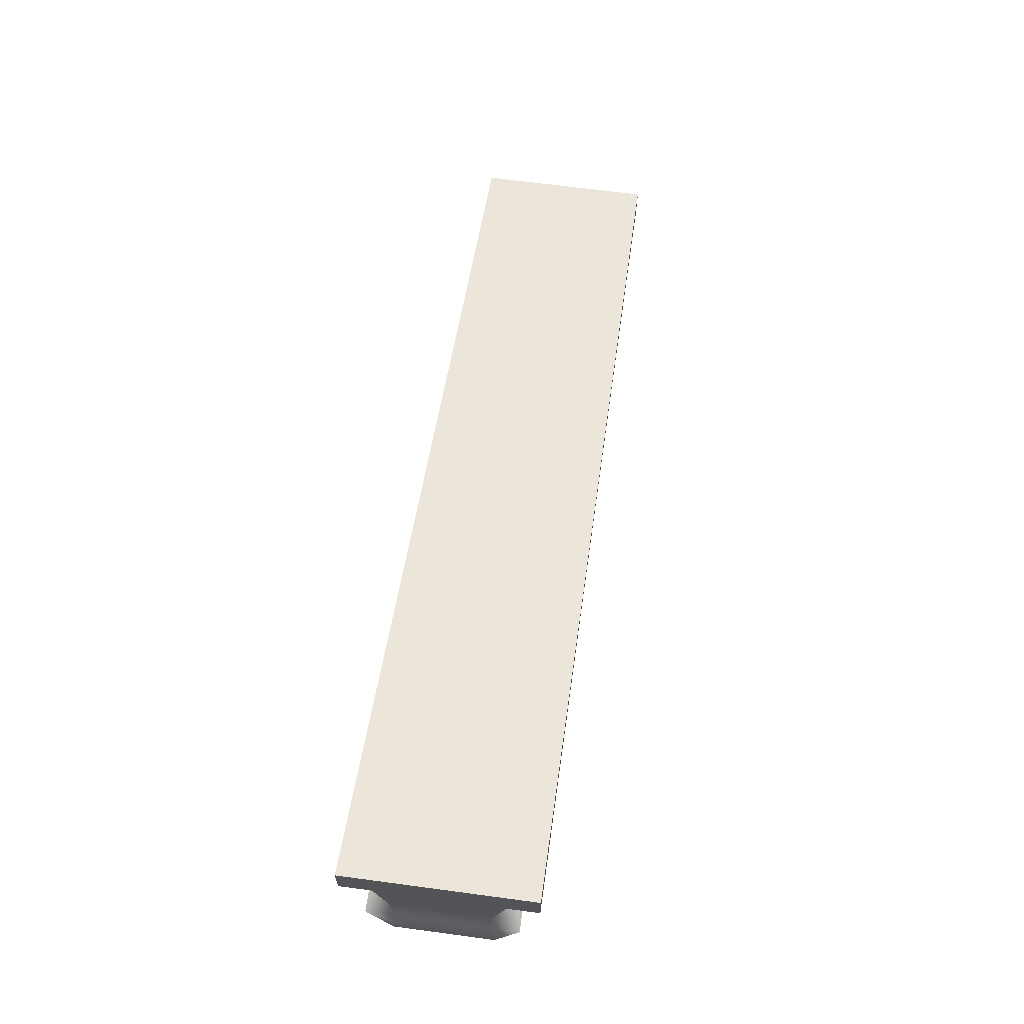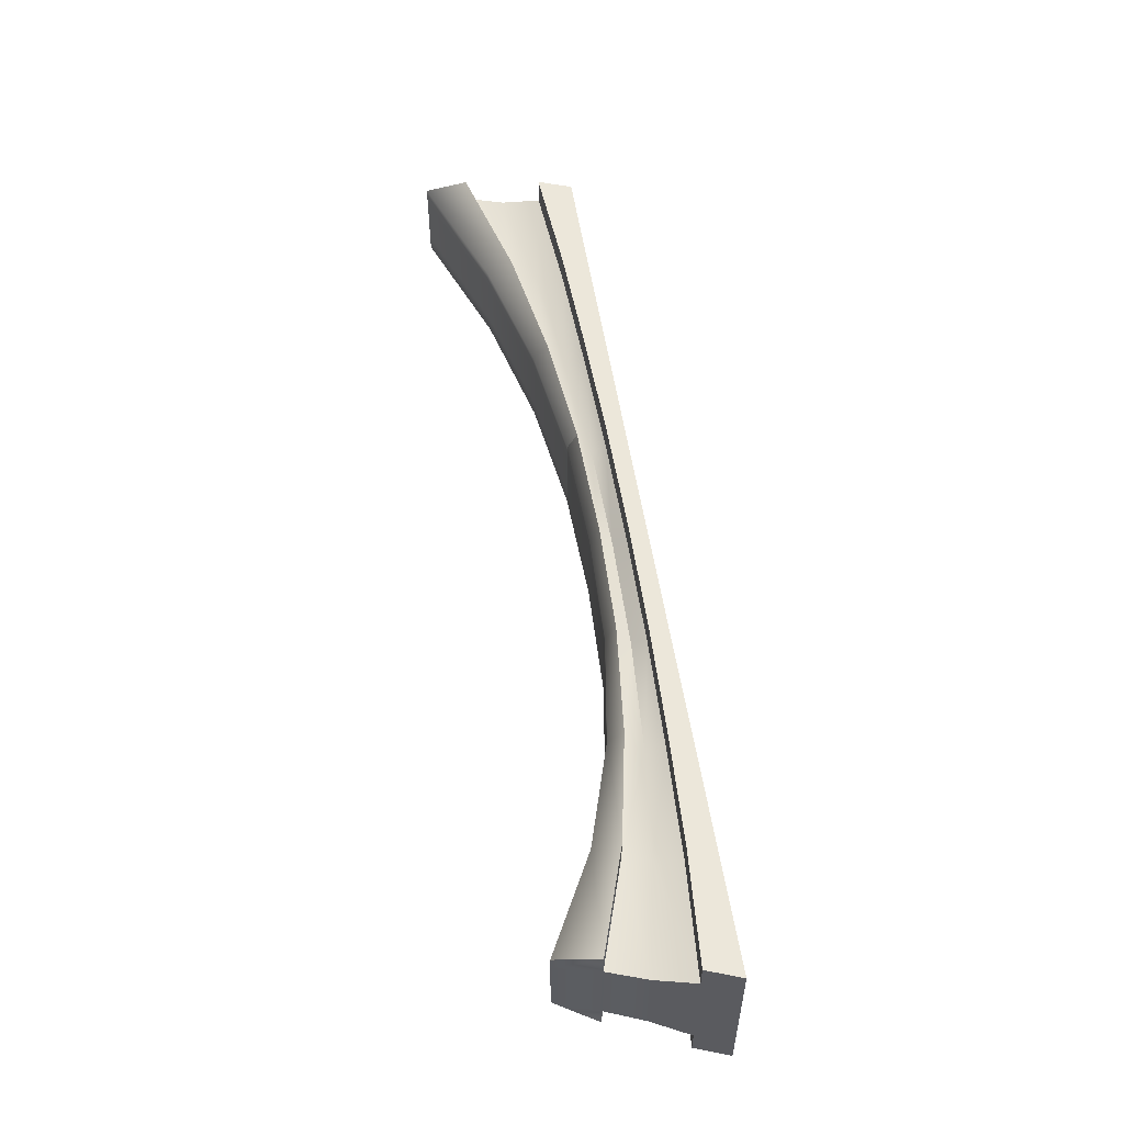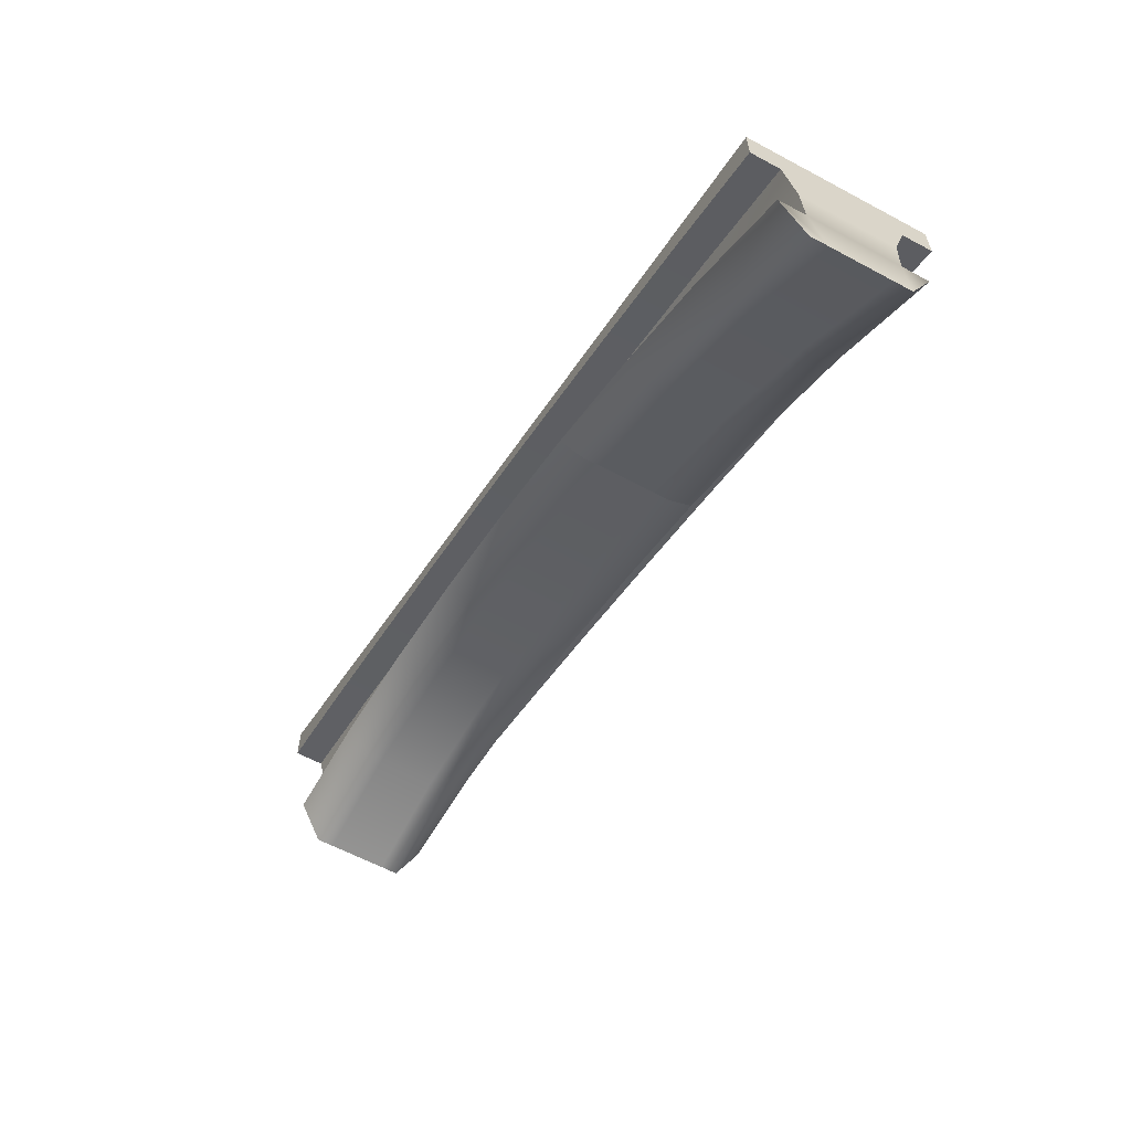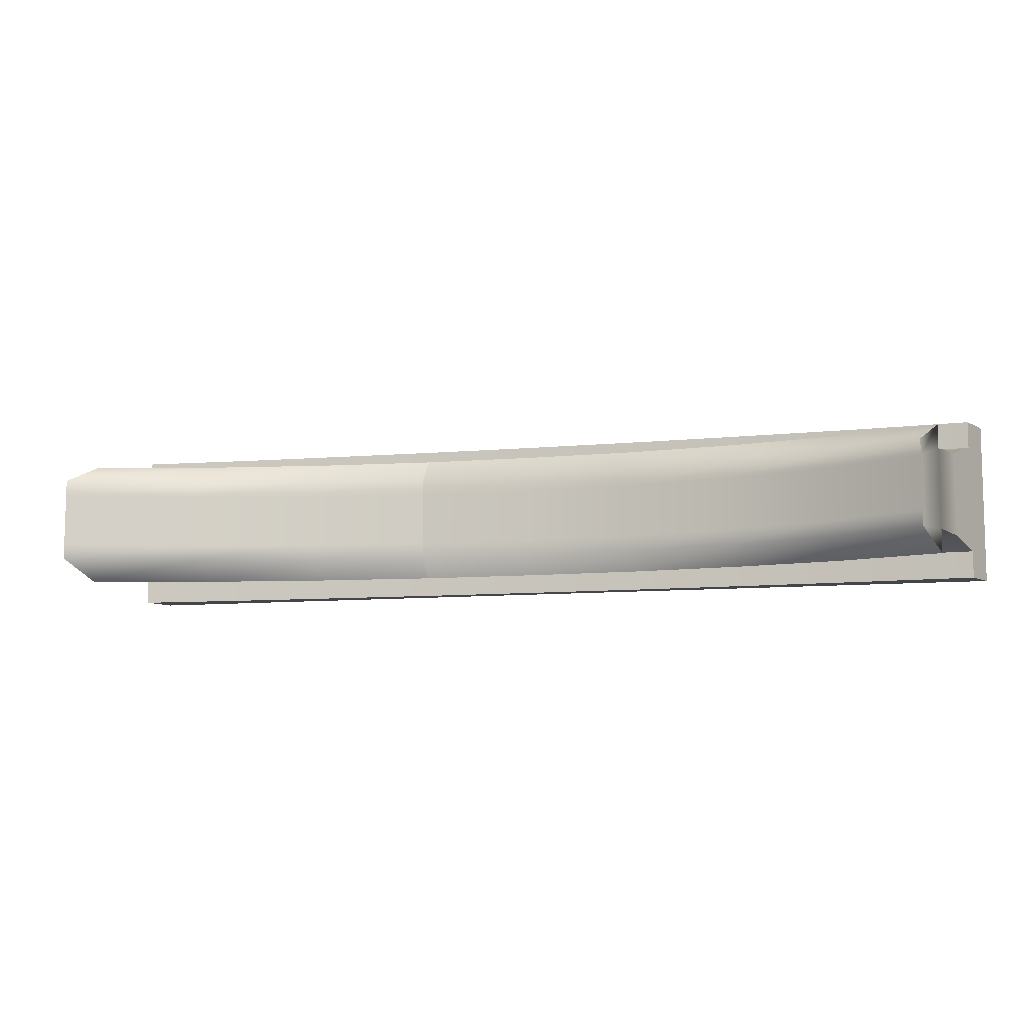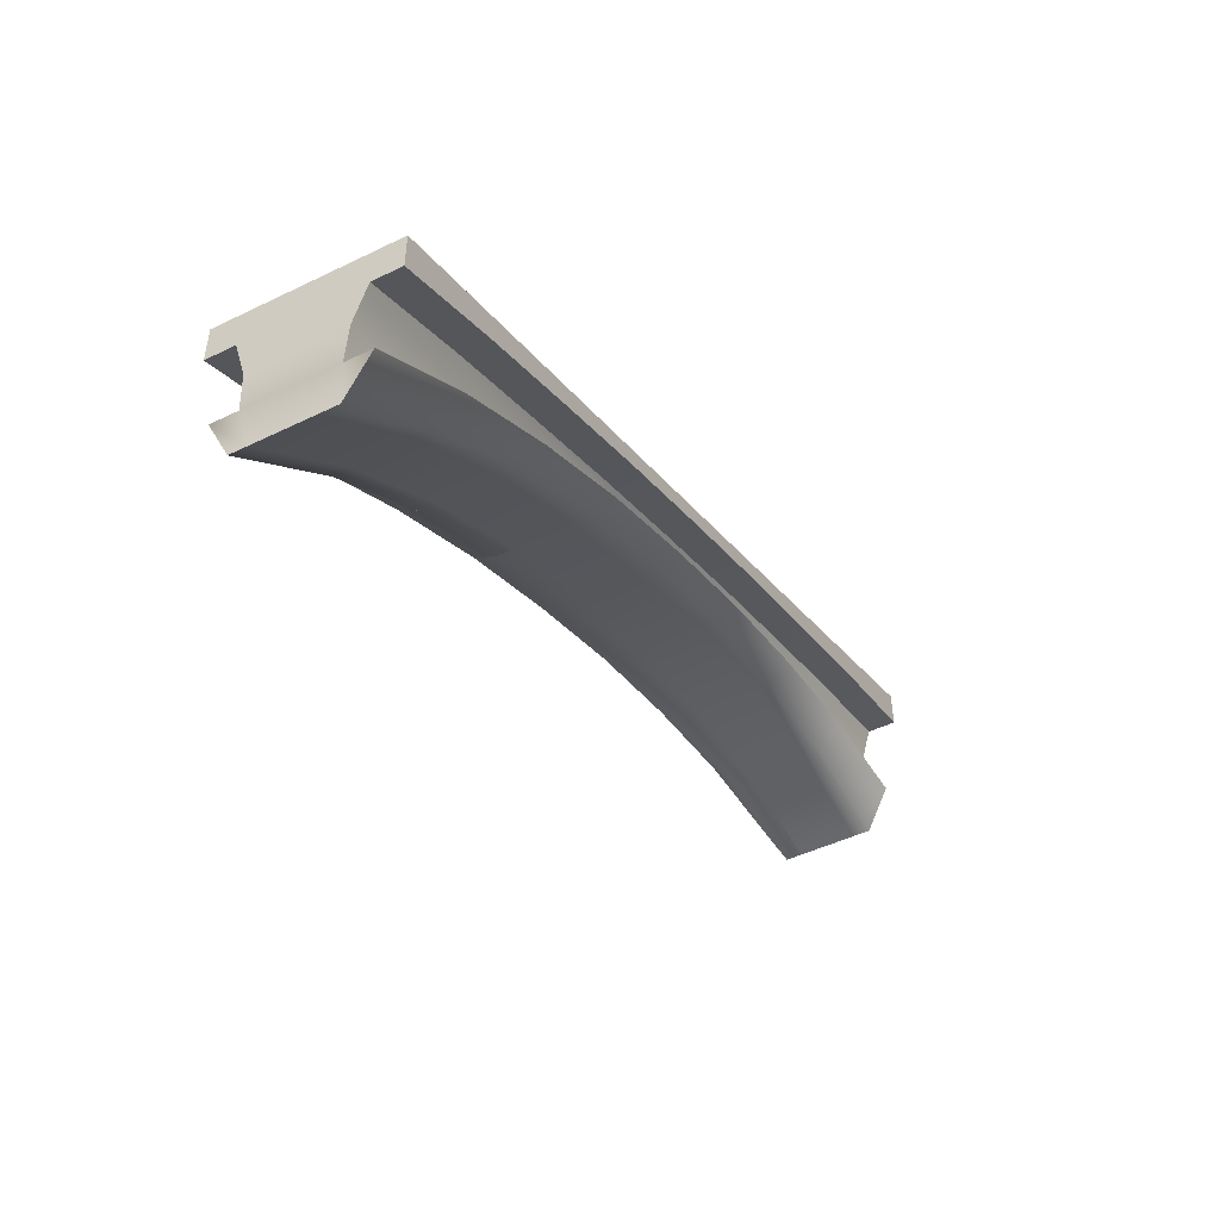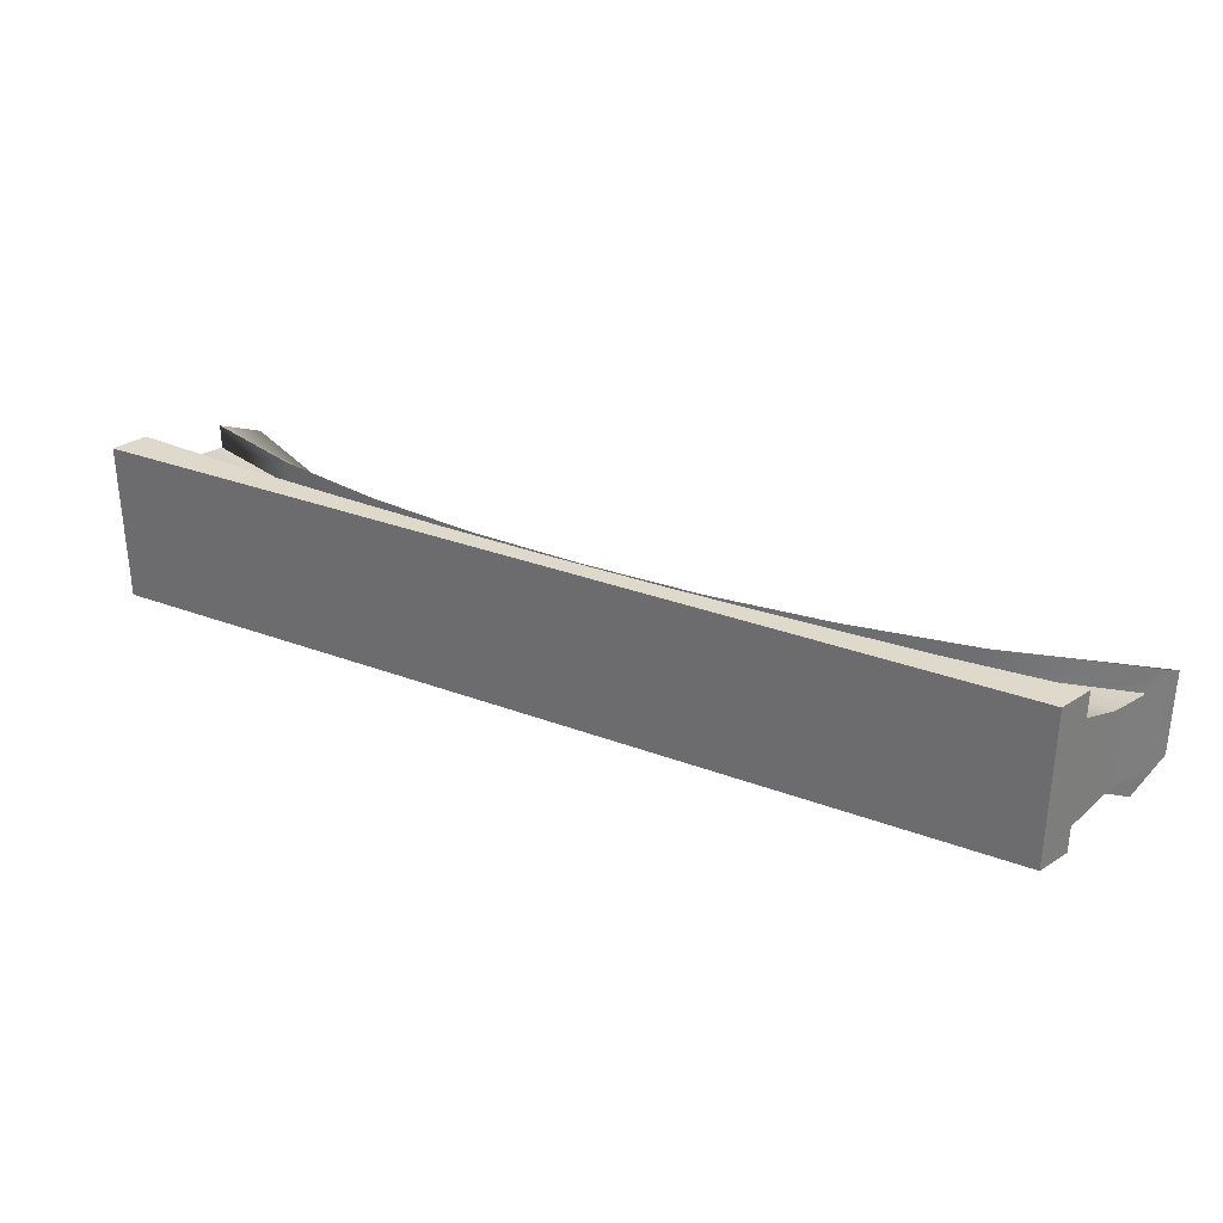
<metadata>
{"format":"obj","ext":"obj","renderer":"f3d","projection":"perspective","resolution":1024,"background":"white","views":[{"elev":66.1,"azim":97.7,"up":"+Y"},{"elev":54.1,"azim":101.9,"up":"+Z"},{"elev":-60.8,"azim":-118.8,"up":"+Y"},{"elev":-9.1,"azim":35.5,"up":"+Z"},{"elev":-47.4,"azim":-61.3,"up":"+Y"},{"elev":32.3,"azim":-131.9,"up":"+Z"}]}
</metadata>
<code>
o flying_buttress1
v -8 -2 1
v -8 -5 0.5
v -8 -2 -1
v -8 -5 -0.5
v 8 4 1
v 8 1 0.5
v 8 4 -1
v 8 1 -0.5
v -4 -1.897 0.5
v 0 -0 0.5
v 4 1.103 0.5
v 4 2.5 1
v 0 1 1
v -4 -0.5 1
v 4 2.5 -1
v -0 1 -1
v -4 -0.5 -1
v 4 1.103 -0.5
v -1e-06 -0 -0.5
v -4 -1.897 -0.5
v -6 -1.25 1
v -6 -1.25 -1
v -6 -3.264 -0.5
v -6 -3.264 0.5
v -2 -0.8252 0.5
v -2 0.25 1
v -2 0.25 -1
v -2 -0.8252 -0.5
v 2 0.6748 0.5
v 2 1.75 1
v 2 1.75 -1
v 2 0.6748 -0.5
v 6 1.236 0.5
v 6 3.25 1
v 6 3.25 -1
v 6 1.236 -0.5
v -8 -2.667 1
v -8 -2.667 -1
v 8 3.333 1
v 8 3.333 -1
v -4 -0.9167 -1
v -1e-06 0.6667 -1
v 4 2.083 -1
v -4 -0.9167 1
v 0 0.6667 1
v 4 2.083 1
v -6 -1.758 1
v -6 -1.758 -1
v -2 -0.1022 1
v -2 -0.1022 -1
v 2 1.398 1
v 2 1.398 -1
v 6 2.742 -1
v 6 2.742 1
v -8 -4.167 0.75
v 8 1.833 0.75
v -4 -1.615 -0.75
v -1e-06 0.1667 -0.75
v 4 1.385 -0.75
v -6 -2.765 -0.75
v -2 -0.6398 -0.75
v 2 0.8602 -0.75
v 6 1.735 -0.75
v -8 -4.167 -0.75
v 8 1.833 -0.75
v -4 -1.615 0.75
v 0 0.1667 0.75
v 4 1.385 0.75
v -6 -2.765 0.75
v -2 -0.6398 0.75
v 2 0.8602 0.75
v 6 1.735 0.75
v -8 -4.167 1.2
v -8 -5 0.8
v 8 1.833 1.2
v 8 1 0.8
v 6 1.236 0.8
v -6 -3.264 -0.8
v -8 -5 -0.8
v -6 -3.264 0.8
v -4 -1.897 0.8
v -2 -0.8252 0.8
v 0 -0 0.8
v 2 0.6748 0.8
v 4 1.103 0.8
v 6 1.236 -0.8
v 4 1.103 -0.8
v 2 0.6748 -0.8
v -1e-06 -0 -0.8
v -2 -0.8252 -0.8
v -4 -1.897 -0.8
v -4 -1.615 -1.2
v -1e-06 0.1667 -1.2
v 4 1.385 -1.2
v -6 -2.765 -1.2
v -2 -0.6398 -1.2
v 2 0.8602 -1.2
v 8 1 -0.8
v 6 1.735 -1.2
v -8 -4.167 -1.2
v 8 1.833 -1.2
v -4 -1.615 1.2
v 0 0.1667 1.2
v 4 1.385 1.2
v -6 -2.765 1.2
v -2 -0.6398 1.2
v 2 0.8602 1.2
v 6 1.735 1.2
v -8 -2.667 -1.5
v -8 -2 -1.5
v 8 3.333 -1.5
v 8 4 -1.5
v -6 -1.25 1.5
v -8 -2 1.5
v -6 -1.25 -1.5
v 6 3.25 1.5
v 4 2.5 1.5
v 2 1.75 1.5
v 0 1 1.5
v -2 0.25 1.5
v -4 -0.5 1.5
v 6 3.25 -1.5
v 4 2.5 -1.5
v 2 1.75 -1.5
v -0 1 -1.5
v -2 0.25 -1.5
v -4 -0.5 -1.5
v -4 -0.9167 1.5
v 0 0.6667 1.5
v 4 2.083 1.5
v -6 -1.758 1.5
v -2 -0.1022 1.5
v 2 1.398 1.5
v 8 4 1.5
v 6 2.742 1.5
v -8 -2.667 1.5
v 8 3.333 1.5
v -4 -0.9167 -1.5
v -1e-06 0.6667 -1.5
v 4 2.083 -1.5
v -6 -1.758 -1.5
v -2 -0.1022 -1.5
v 2 1.398 -1.5
v 6 2.742 -1.5
v -8 -3.417 -0.7875
v 8 2.583 -0.7875
v -4 -1.266 0.7875
v 0 0.4167 0.7875
v 4 1.734 0.7875
v -6 -2.261 0.7875
v -2 -0.371 0.7875
v 2 1.129 0.7875
v 6 2.239 0.7875
v -8 -3.417 0.7875
v 8 2.583 0.7875
v -4 -1.266 -0.7875
v -1e-06 0.4167 -0.7875
v 4 1.734 -0.7875
v -6 -2.261 -0.7875
v -2 -0.371 -0.7875
v 2 1.129 -0.7875
v 6 2.239 -0.7875
v -8 -2 -1
v -8 -2 1
v -8 -5 0.5
v -8 -5 -0.5
v 8 4 -1
v 8 4 1
v 8 1 0.5
v 8 1 -0.5
v 8 1 -0.8
v -2 -0.6398 1.2
v -2 -0.6398 1.2
v -2 -0.6398 1.2
v -2 -0.6398 0.75
v -2 -0.6398 0.75
v -8 -5 -0.8
v -8 -2 1.5
v -8 -2 1.5
v -2 -0.8252 -0.5
v -2 -0.8252 0.5
v -8 -2.667 1
v -8 -2.667 1
v -8 -2.667 1.5
v -8 -2.667 1.5
v -8 -3.417 -0.7875
v -8 -2.667 -1
v -8 -2.667 -1
v 8 2.583 -0.7875
v 8 3.333 -1
v 8 3.333 -1
v 6 2.742 1
v 4 2.083 1
v 6 2.742 -1
v 4 2.083 -1
v 2 1.398 -1
v -1e-06 0.6667 -1
v 2 1.398 1
v 0 0.6667 1
v -2 -0.1022 -1
v -4 -0.9167 -1
v -2 -0.1022 1
v -4 -0.9167 1
v -6 -1.758 -1
v -6 -1.758 1
v 8 3.333 1
v 8 3.333 1
v -8 -3.417 0.7875
v -8 -4.167 0.75
v 8 2.583 0.7875
v 8 1.833 0.75
v -8 -5 0.8
v 6 1.735 0.75
v -4 -1.615 0.75
v -6 -2.765 0.75
v 0 0.1667 0.75
v 4 1.385 0.75
v 2 0.8602 0.75
v 6 1.735 -0.75
v 4 1.385 -0.75
v 2 0.8602 -0.75
v -1e-06 0.1667 -0.75
v -2 -0.6398 -0.75
v -2 -0.6398 -0.75
v -4 -1.615 -0.75
v -6 -2.765 -0.75
v -8 -4.167 -0.75
v 8 1.833 -0.75
v -8 -4.167 1.2
v 8 1.833 1.2
v 8 1 0.8
v -2 -0.6398 -1.2
v -2 -0.6398 -1.2
v -2 -0.6398 -1.2
v -2 -0.8252 -0.8
v -8 -4.167 -1.2
v 8 1.833 -1.2
v -2 -0.8252 0.8
v 6 1.735 1.2
v -4 -1.615 1.2
v -6 -2.765 1.2
v 0 0.1667 1.2
v 4 1.385 1.2
v 2 0.8602 1.2
v 6 1.735 -1.2
v 4 1.385 -1.2
v 2 0.8602 -1.2
v -1e-06 0.1667 -1.2
v -4 -1.615 -1.2
v -6 -2.765 -1.2
v -8 -2.667 -1.5
v -8 -2.667 -1.5
v -8 -2 -1.5
v -8 -2 -1.5
v 8 3.333 -1.5
v 8 3.333 -1.5
v 8 4 -1.5
v 8 4 -1.5
v -6 -1.25 1.5
v -6 -1.25 -1.5
v 6 3.25 1.5
v 4 2.5 1.5
v 2 1.75 1.5
v 0 1 1.5
v -2 0.25 1.5
v -4 -0.5 1.5
v 6 3.25 -1.5
v 4 2.5 -1.5
v 2 1.75 -1.5
v -0 1 -1.5
v -2 0.25 -1.5
v -4 -0.5 -1.5
v 8 4 1.5
v 8 4 1.5
v 8 3.333 1.5
v 8 3.333 1.5
v 6 2.742 1.5
v 4 2.083 1.5
v 6 2.742 -1.5
v 4 2.083 -1.5
v 2 1.398 -1.5
v -1e-06 0.6667 -1.5
v 2 1.398 1.5
v 0 0.6667 1.5
v -2 -0.1022 -1.5
v -4 -0.9167 -1.5
v -2 -0.1022 1.5
v -4 -0.9167 1.5
v -6 -1.758 -1.5
v -6 -1.758 1.5
v -1e-06 0.4167 -0.7875
v 2 1.129 -0.7875
v 0 0.4167 0.7875
v 2 1.129 0.7875
f 54 207 276 135
f 34 168 167 35
f 209 227 166 165
f 211 169 170 228
f 19 28 90 89
f 36 8 6 33
f 23 20 9 24
f 28 19 10 181
f 32 18 11 29
f 11 33 77 85
f 58 62 97 93
f 59 63 99 94
f 21 14 17 22
f 26 13 16 27
f 30 12 15 31
f 13 26 265 264
f 200 201 138 142
f 15 35 267 268
f 47 44 128 131
f 164 21 22 163
f 169 211 230 231
f 4 23 24 2
f 199 198 283 284
f 14 26 27 17
f 72 217 243 108
f 20 180 25 9
f 26 14 266 265
f 13 30 31 16
f 9 25 82 81
f 19 32 29 10
f 18 36 33 11
f 218 216 103 244
f 12 34 35 15
f 187 3 253 251
f 162 219 220 158
f 30 13 264 263
f 292 221 222 291
f 202 199 284 287
f 294 51 45 293
f 160 223 225 156
f 34 12 262 261
f 151 49 203 147
f 159 226 64 145
f 1 182 184 178
f 150 205 183 154
f 149 193 51 294
f 293 45 49 151
f 147 203 205 150
f 158 220 221 292
f 196 197 282 281
f 291 222 223 160
f 31 15 268 269
f 156 225 226 159
f 198 46 278 283
f 189 162 53 191
f 12 30 263 262
f 210 211 228 146
f 5 206 190 7
f 208 186 227 209
f 1 3 187 182
f 155 153 213 56
f 228 170 171 237
f 175 214 240 172
f 166 227 236 177
f 18 32 88 87
f 215 209 229 241
f 209 165 212 229
f 29 11 85 84
f 217 218 244 243
f 245 101 98 86
f 250 249 91 78
f 232 248 89 90
f 247 246 87 88
f 100 250 78 79
f 249 233 235 91
f 248 247 88 89
f 246 245 86 87
f 77 76 75 239
f 80 81 102 105
f 238 83 242 173
f 84 85 104 107
f 74 80 105 73
f 81 82 106 102
f 83 84 107 242
f 85 77 239 104
f 57 224 234 92
f 36 18 87 86
f 33 6 76 77
f 227 60 95 236
f 32 19 89 88
f 62 59 94 97
f 8 36 86 98
f 180 20 91 235
f 61 58 93 96
f 211 72 108 230
f 23 4 79 78
f 60 57 92 95
f 20 23 78 91
f 214 215 241 240
f 10 29 84 83
f 24 9 81 80
f 63 228 237 99
f 2 24 80 74
f 216 176 174 103
f 181 10 83 238
f 277 275 273 116
f 290 288 121 259
f 132 129 119 120
f 133 130 117 118
f 185 290 259 179
f 288 132 120 121
f 129 133 118 119
f 130 277 116 117
f 123 122 279 280
f 270 124 143 139
f 272 271 285 286
f 254 260 289 252
f 124 123 280 143
f 271 270 139 285
f 260 272 286 289
f 122 257 255 279
f 206 5 274 137
f 195 196 281 140
f 16 31 269 125
f 27 16 125 126
f 17 27 126 127
f 7 190 256 258
f 197 200 142 282
f 168 34 261 134
f 44 202 287 128
f 35 167 112 267
f 204 188 109 141
f 21 164 114 113
f 14 21 113 266
f 201 204 141 138
f 163 22 115 110
f 22 17 127 115
f 46 54 135 278
f 40 194 144 111
f 37 47 131 136
f 194 195 140 144
f 153 192 193 149
f 213 153 149 68
f 39 192 153 155
f 182 187 186 208
f 206 210 146 190
f 65 219 162 189
f 41 156 159 48
f 42 157 160 50
f 43 158 161 52
f 66 147 150 69
f 67 148 151 70
f 68 149 152 71
f 69 150 154 55
f 48 159 145 38
f 70 151 147 66
f 50 160 156 41
f 71 152 148 67
f 52 161 157 42
f 53 162 158 43

</code>
